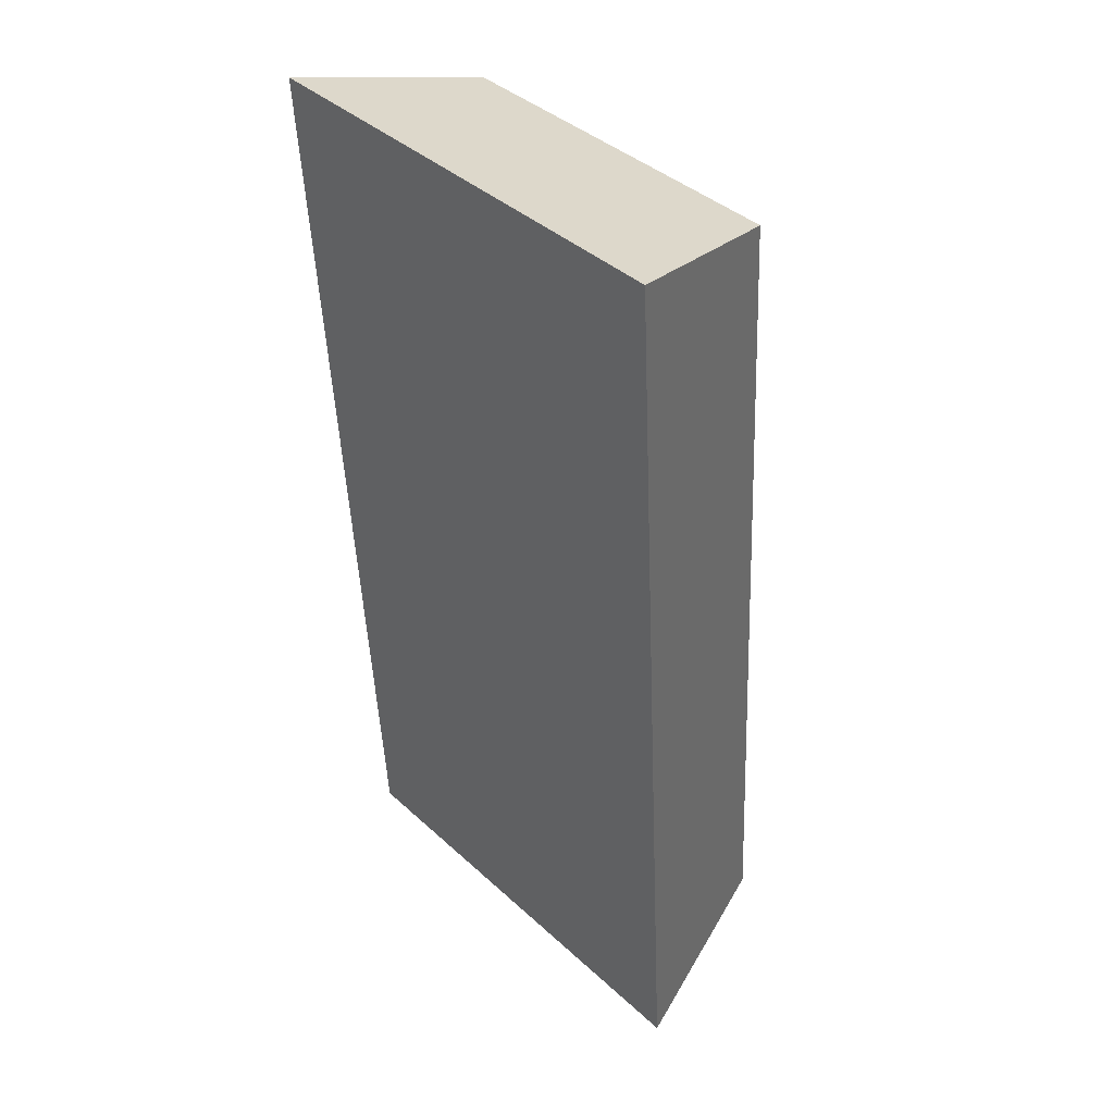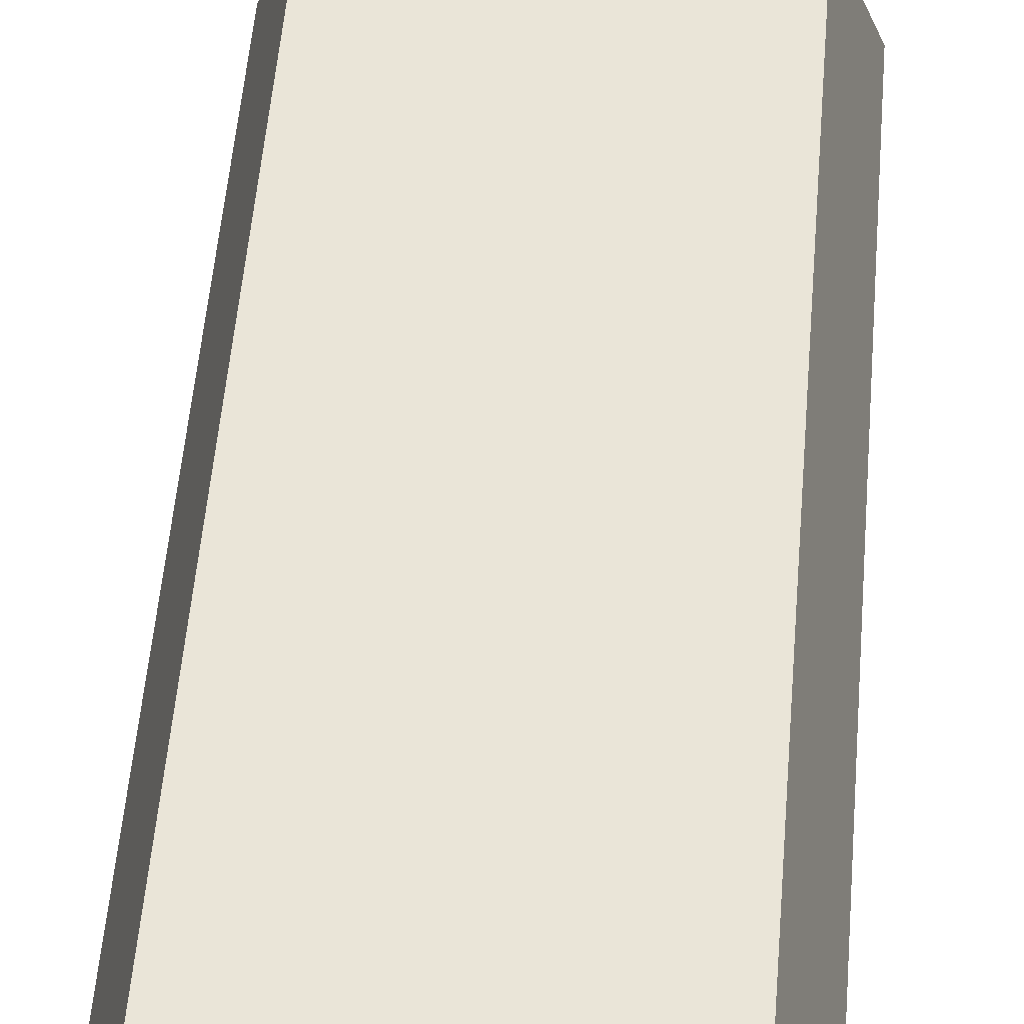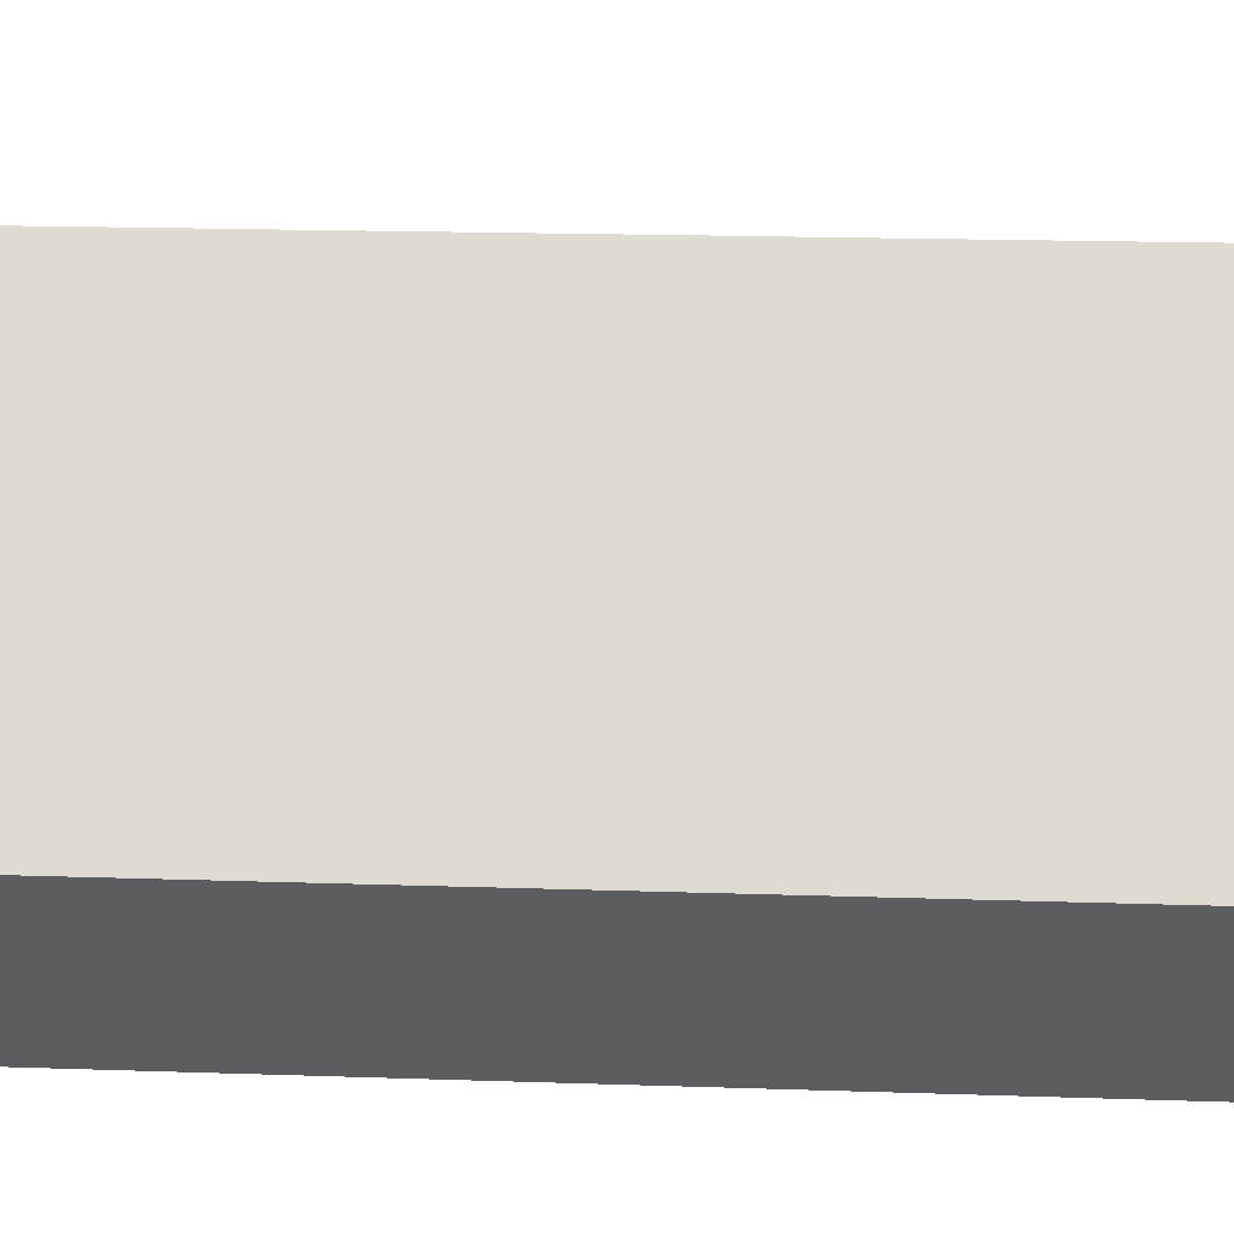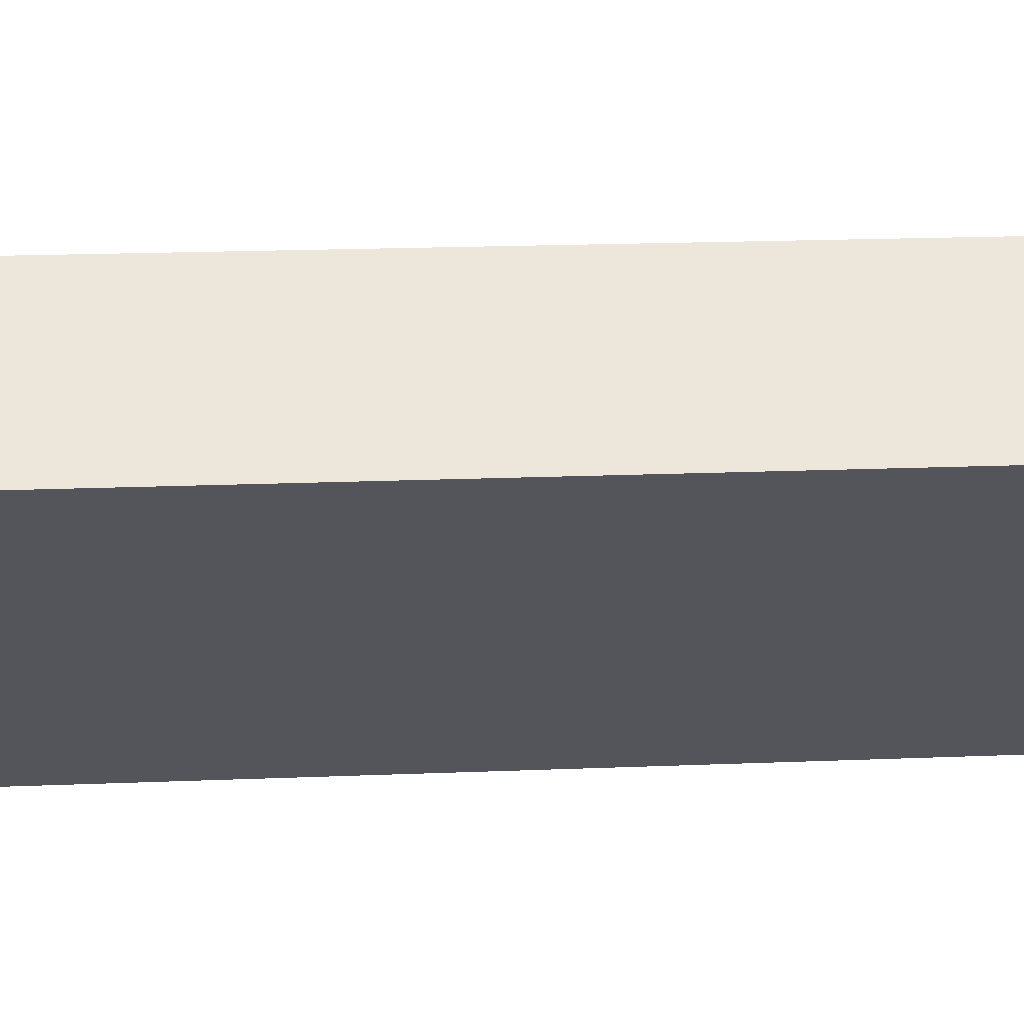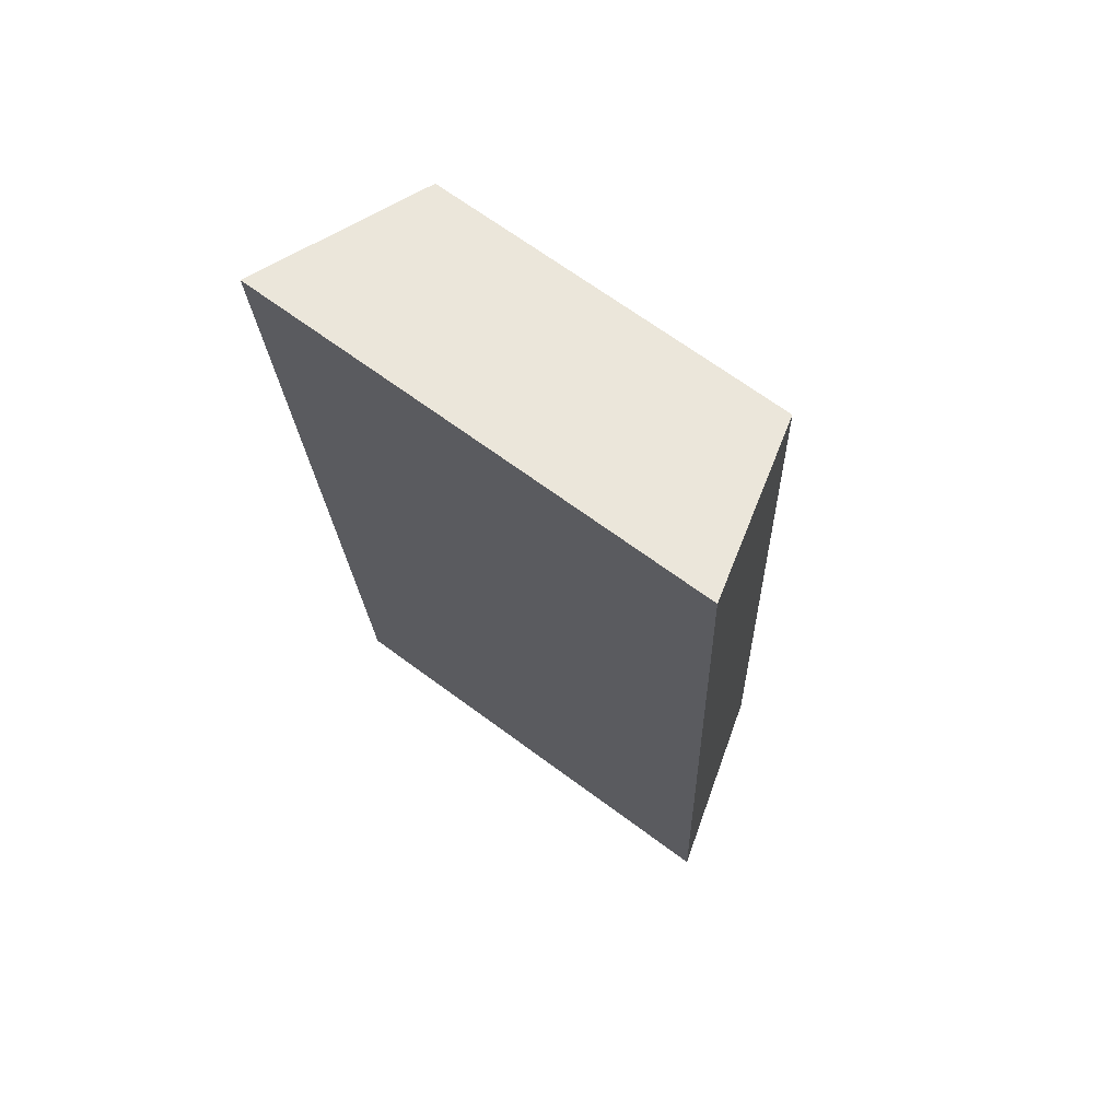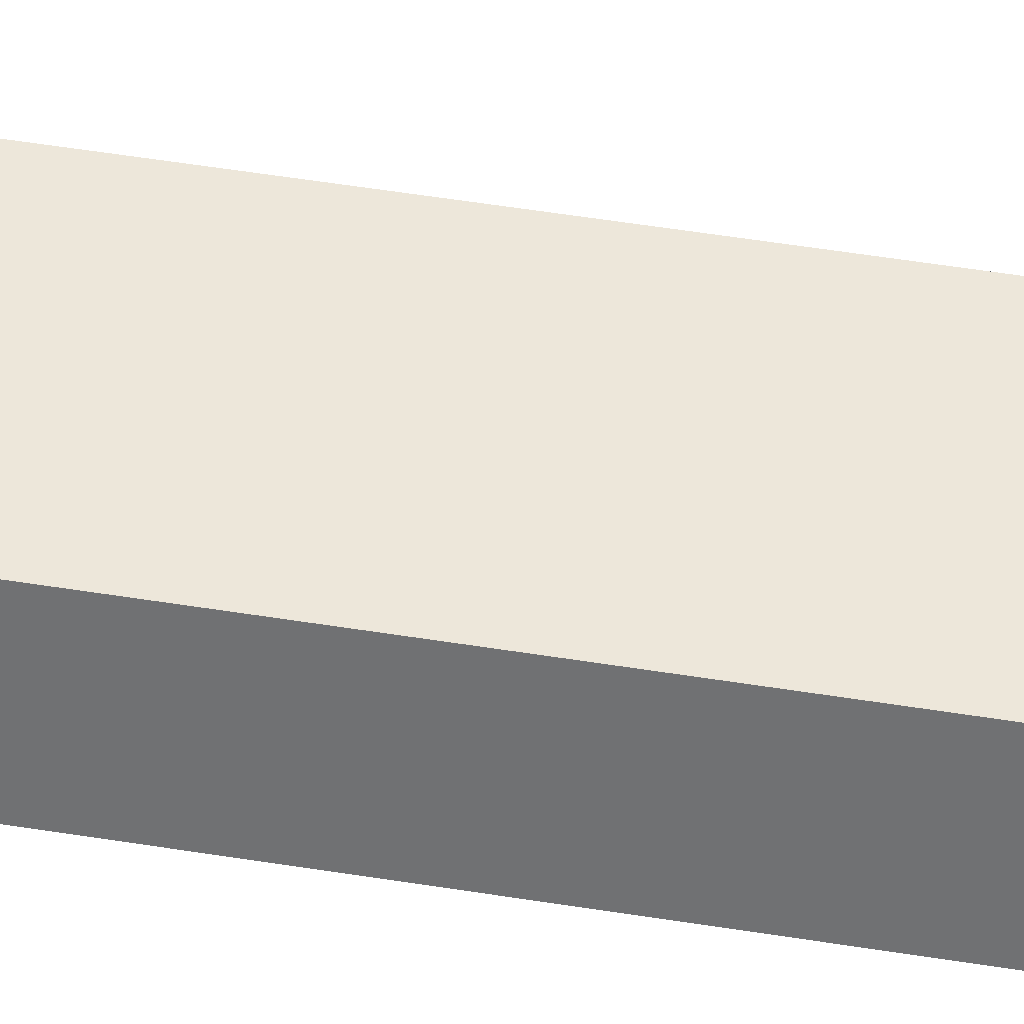
<metadata>
{"format":"obj","ext":"obj","renderer":"f3d","projection":"perspective","resolution":1024,"background":"white","views":[{"elev":39.5,"azim":48.5,"up":"+Z"},{"elev":56.2,"azim":5.1,"up":"+Y"},{"elev":68.8,"azim":92.5,"up":"+Y"},{"elev":-25.5,"azim":86.7,"up":"+Y"},{"elev":67.7,"azim":36.6,"up":"+Z"},{"elev":50.0,"azim":-82.4,"up":"+Y"}]}
</metadata>
<code>
o mesh359/mesh359-geometry#mesh359-geometry
v 0.8554 0.02587 0.1047
v 0.7834 0.01766 0.2523
v 0.7834 0.02587 0.1047
v 0.8554 0.01766 0.2523
v 0.7914 0.04604 0.2459
v 0.7914 0.05336 0.1142
v 0.8474 0.04604 0.2459
v 0.8474 0.05336 0.1142
v 0.7994 0.05137 0.1501
v 0.8214 0.05164 0.1451
v 0.8074 0.05109 0.1551
v 0.8074 0.05164 0.1451
v 0.8194 0.05164 0.1451
v 0.8214 0.05131 0.1511
v 0.8074 0.05131 0.1511
v 0.8194 0.05142 0.1491
v 0.8074 0.05142 0.1491
f 1 2 3
f 2 1 4
f 2 3 5
f 3 1 6
f 4 7 1
f 4 2 7
f 6 5 3
f 5 7 2
f 8 6 1
f 8 1 7
f 6 9 5
f 7 5 9
f 6 8 9
f 7 10 8
f 11 7 9
f 12 9 8
f 10 13 8
f 10 7 14
f 15 7 11
f 9 12 11
f 13 12 8
f 10 14 13
f 14 7 15
f 15 11 12
f 16 12 13
f 13 14 16
f 15 17 14
f 17 15 12
f 17 12 16
f 16 14 17
f 3 2 1
f 4 1 2
f 5 3 2
f 6 1 3
f 1 7 4
f 7 2 4
f 3 5 6
f 2 7 5
f 1 6 8
f 7 1 8
f 5 9 6
f 9 5 7
f 9 8 6
f 8 10 7
f 9 7 11
f 8 9 12
f 8 13 10
f 14 7 10
f 11 7 15
f 8 12 13
f 15 7 14
f 13 12 16
f 16 12 17
f 11 12 9
f 13 14 10
f 12 11 15
f 16 14 13
f 14 17 15
f 12 15 17
f 17 14 16

</code>
